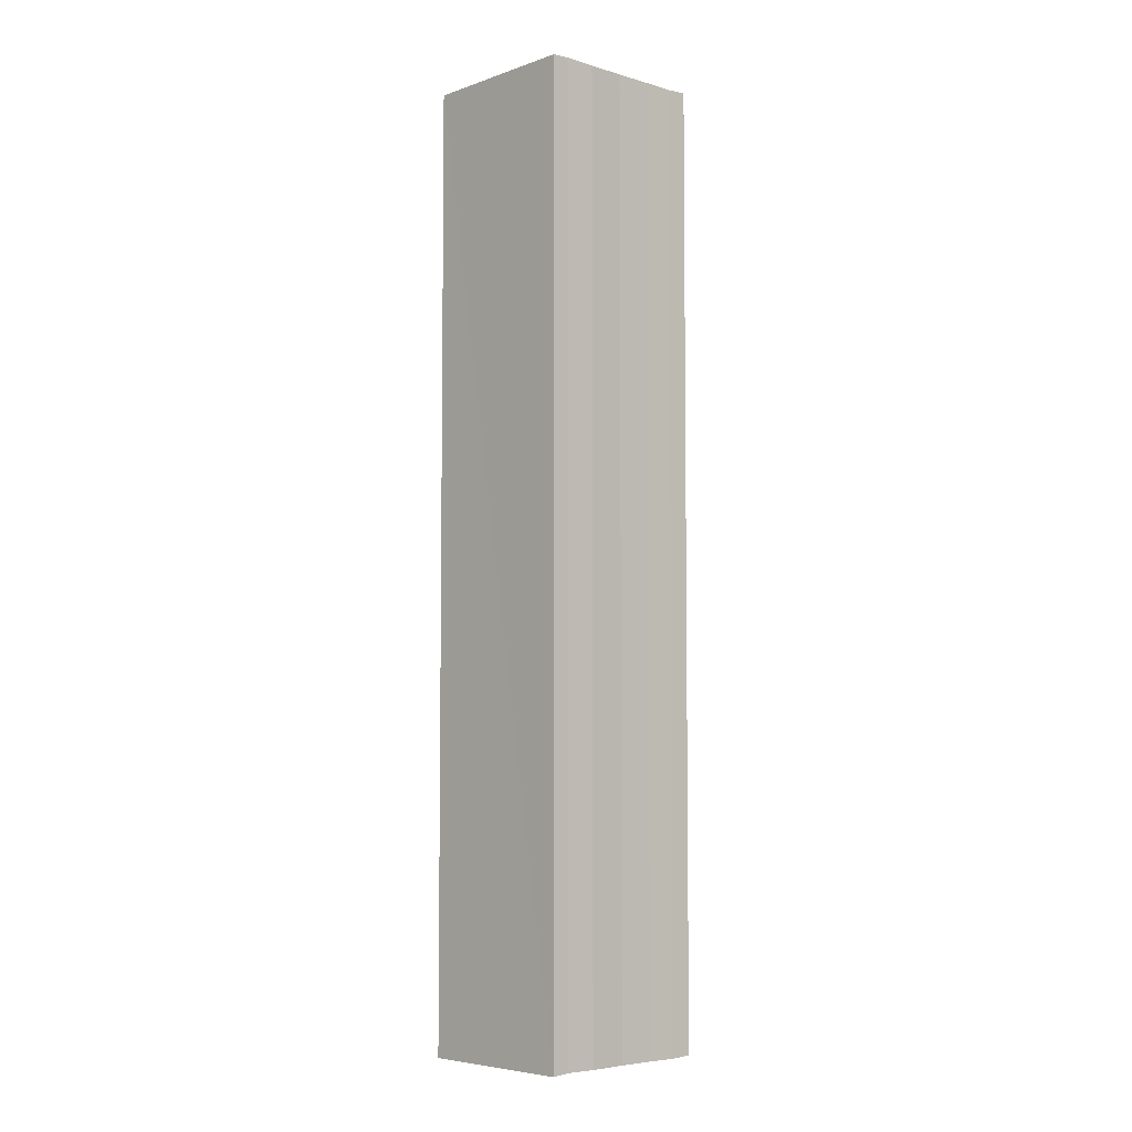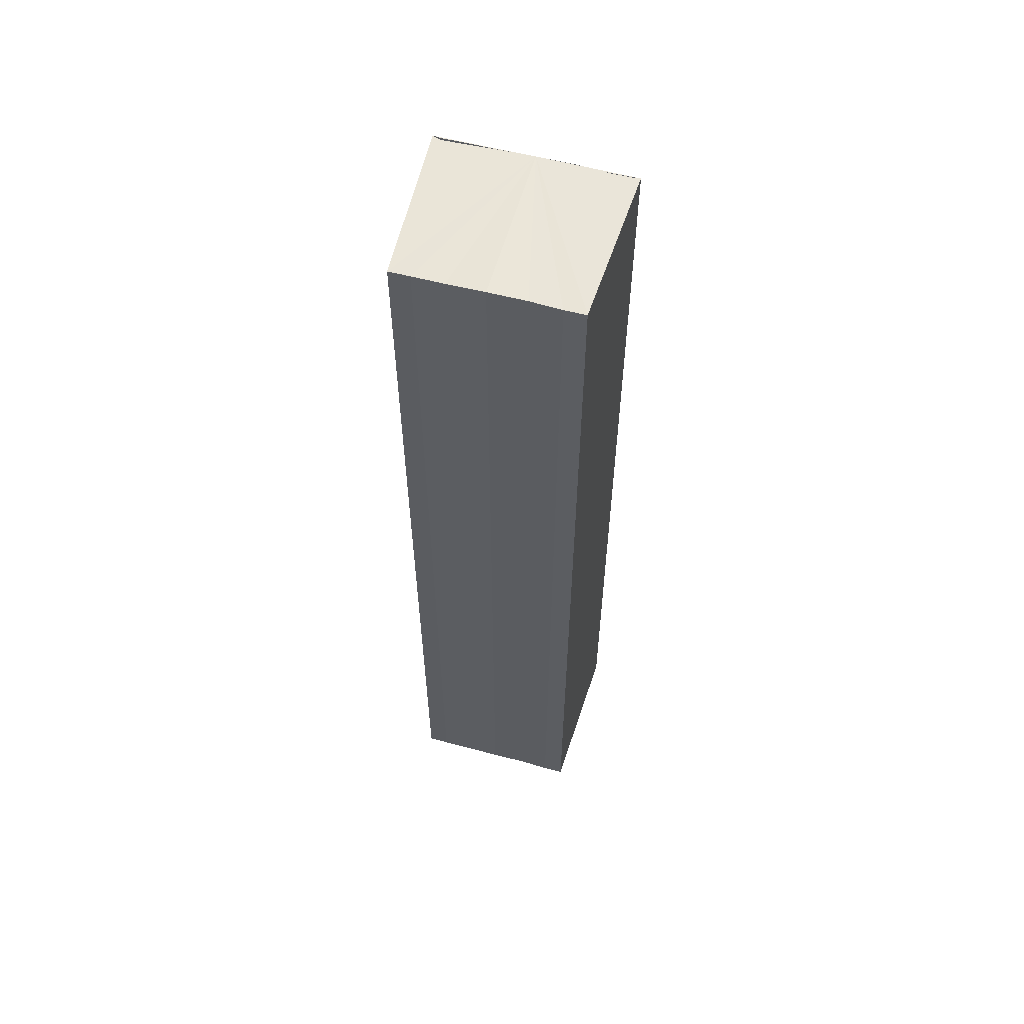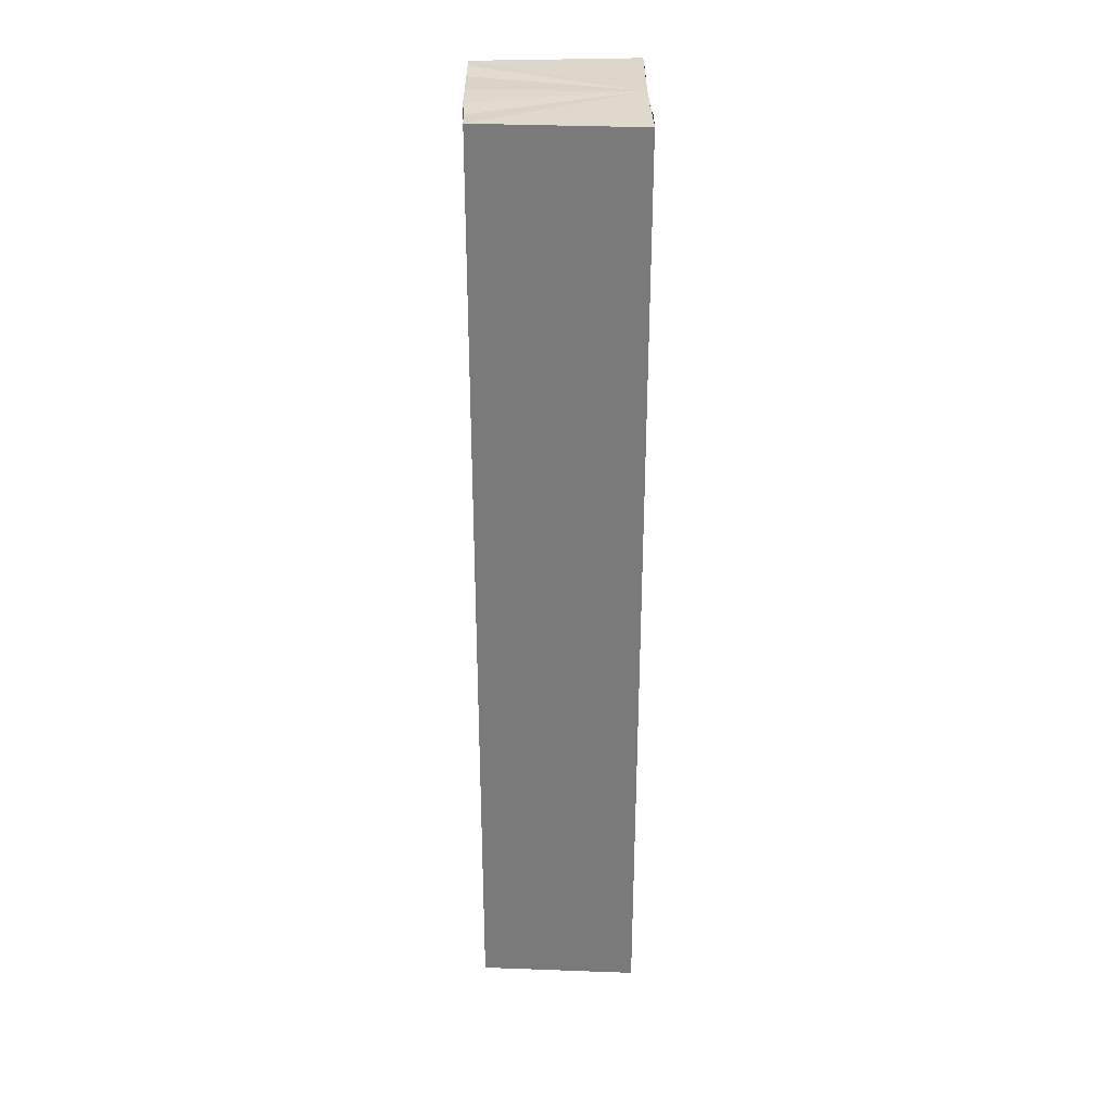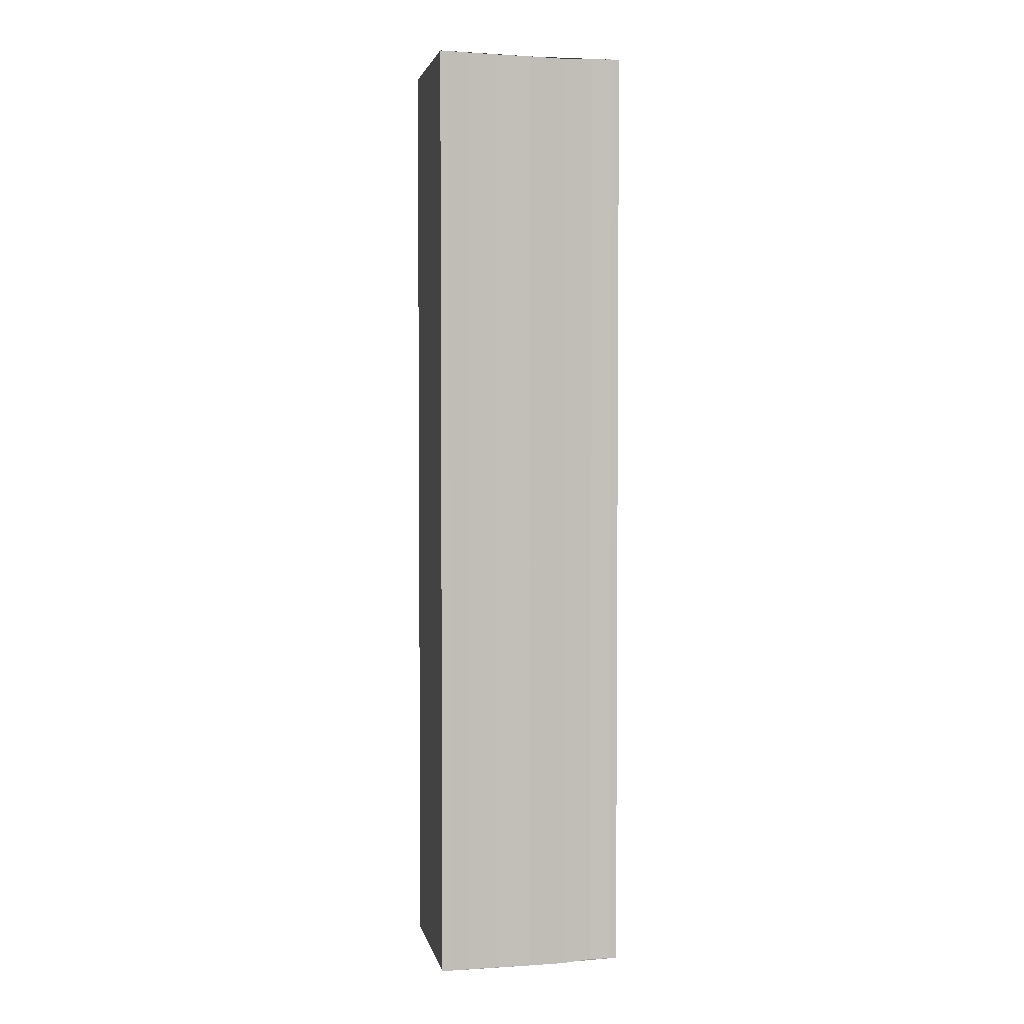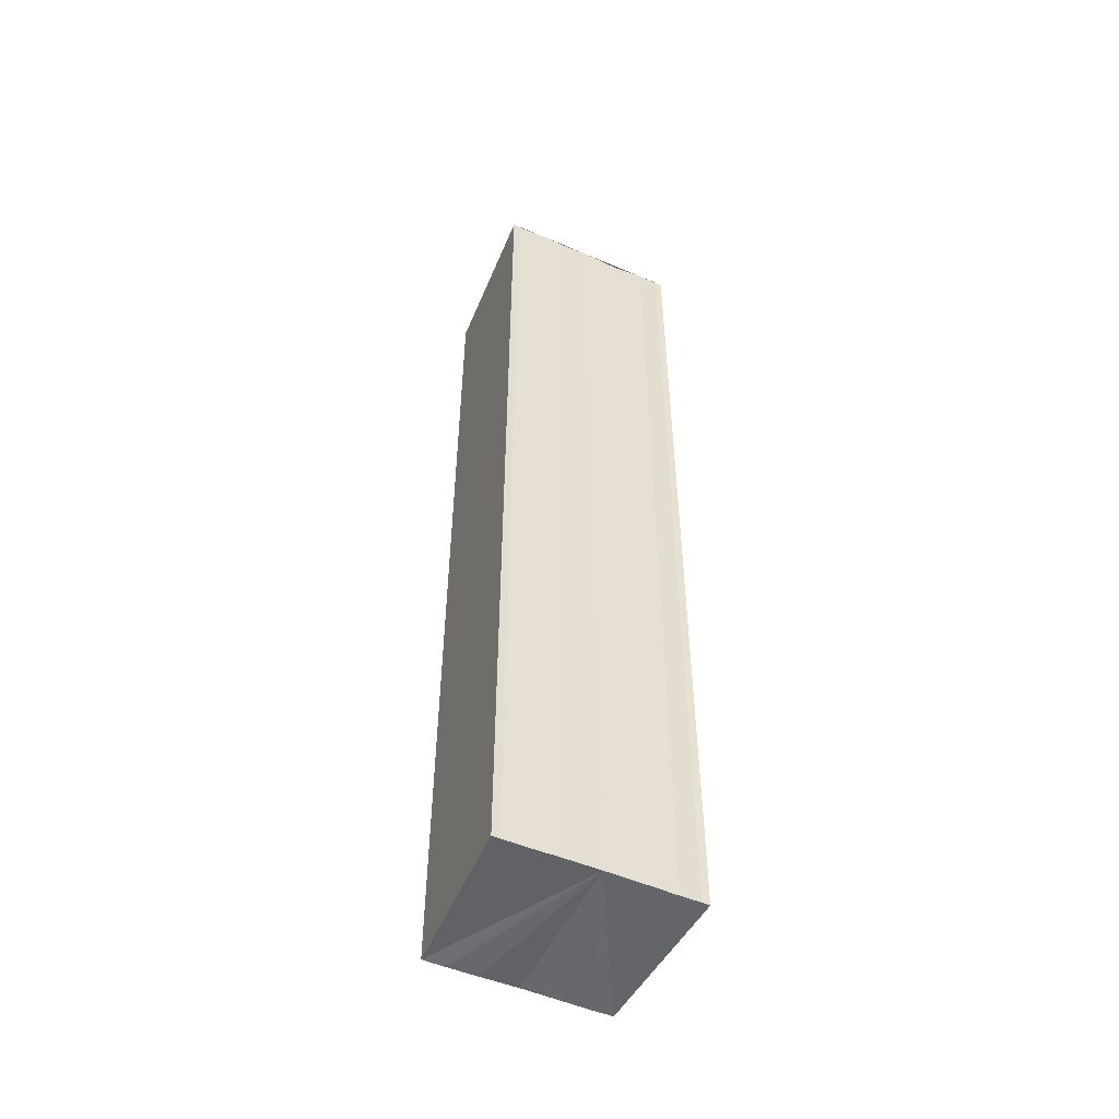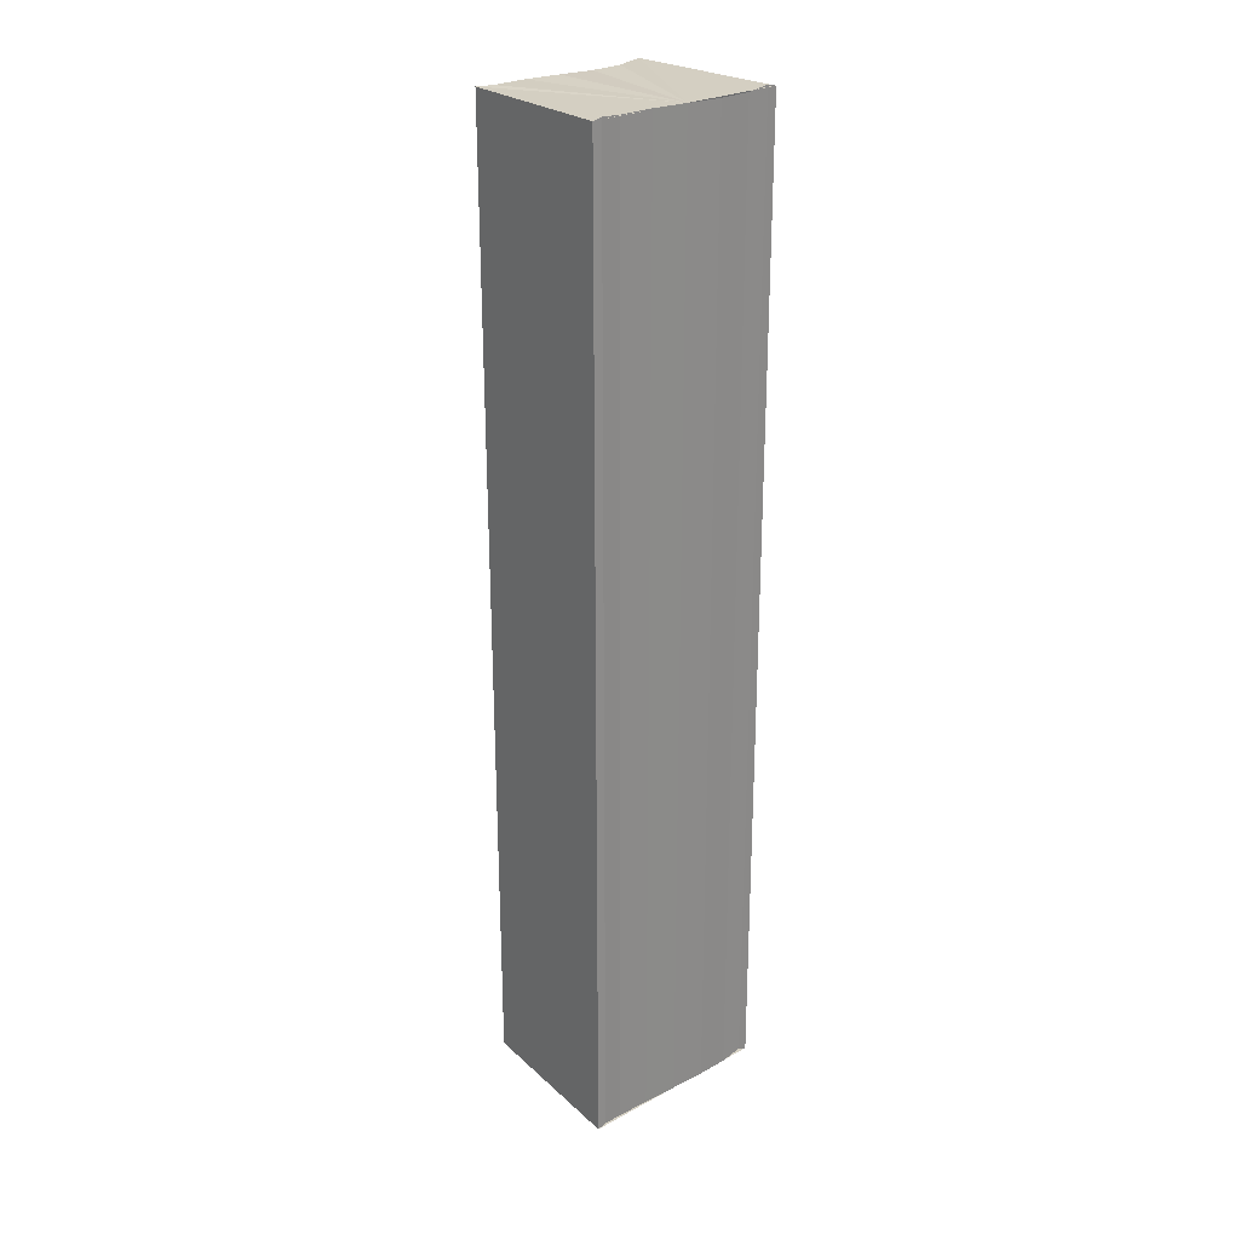
<metadata>
{"format":"obj","ext":"obj","renderer":"f3d","projection":"perspective","resolution":1024,"background":"white","views":[{"elev":-5.1,"azim":48.5,"up":"+Y"},{"elev":58.3,"azim":105.5,"up":"+Y"},{"elev":31.6,"azim":179.6,"up":"+Y"},{"elev":3.2,"azim":-104.0,"up":"+Y"},{"elev":-51.0,"azim":-115.1,"up":"+Y"},{"elev":26.2,"azim":-130.2,"up":"+Y"}]}
</metadata>
<code>
o 8956
v 2206 1901 13.2
v 2206 1901 13.2
v 2206 1901 13.2
v 2206 1901 13.2
v 2206 1901 13.2
v 2206 1901 13.19
v 2206 1901 13.2
v 2206 1901 13.2
v 2206 1901 13.2
v 2206 1901 13.2
v 2206 1901 13.2
v 2206 1901 13.21
v 2206 1901 13.21
v 2206 1901 13.2
v 2206 1901 13.2
v 2206 1901 13.2
v 2206 1901 13.2
v 2206 1901 13.2
v 2206 1901 13.2
v 2206 1901 13.2
v 2206 1901 13.2
v 2206 1901 13.2
v 2206 1901 13.2
v 2206 1901 13.19
v 2206 1901 13.19
v 2206 1901 13.2
v 2206 1901 13.2
v 2206 1901 13.19
v 2206 1901 13.19
v 2206 1901 13.19
v 2206 1901 13.19
v 2206 1901 13.19
v 2206 1901 13.2
v 2206 1901 13.2
v 2206 1901 13.2
v 2206 1901 13.2
v 2206 1901 13.21
v 2206 1901 13.21
v 2206 1901 13.21
v 2206 1901 13.21
v 2206 1901 13.21
v 2206 1901 13.21
v 2206 1901 13.21
v 2206 1901 13.21
v 2206 1901 13.21
v 2206 1901 13.21
v 2206 1901 13.2
v 2206 1901 13.2
v 2206 1901 13.2
v 2206 1901 13.2
v 2206 1901 13.2
v 2206 1901 13.21
v 2206 1901 13.2
v 2206 1901 13.2
v 2206 1901 13.2
v 2206 1901 13.2
v 2206 1901 13.2
v 2206 1901 13.19
v 2206 1901 13.19
v 2206 1901 13.2
v 2206 1901 13.2
v 2206 1901 13.2
v 2206 1901 13.2
v 2206 1901 13.19
v 2206 1901 13.19
v 2206 1901 13.19
v 2206 1901 13.19
v 2206 1901 13.19
f 1 2 3
f 2 4 5
f 4 6 7
f 8 1 9
f 10 8 11
f 12 10 13
f 13 14 15
f 15 16 17
f 17 18 19
f 19 20 21
f 21 22 23
f 23 24 25
f 26 24 27
f 26 28 24
f 29 28 30
f 31 32 29
f 26 27 33
f 26 33 34
f 26 34 35
f 26 35 36
f 26 36 37
f 26 37 38
f 39 37 40
f 41 42 39
f 43 38 44
f 45 46 43
f 47 45 43
f 48 45 47
f 49 48 47
f 50 48 49
f 51 50 49
f 26 50 51
f 51 44 52
f 51 52 53
f 51 53 54
f 51 54 55
f 51 55 56
f 51 56 57
f 51 57 58
f 51 58 59
f 60 26 51
f 61 26 60
f 62 61 60
f 63 61 62
f 64 63 62
f 65 63 64
f 66 65 64
f 67 65 68

</code>
